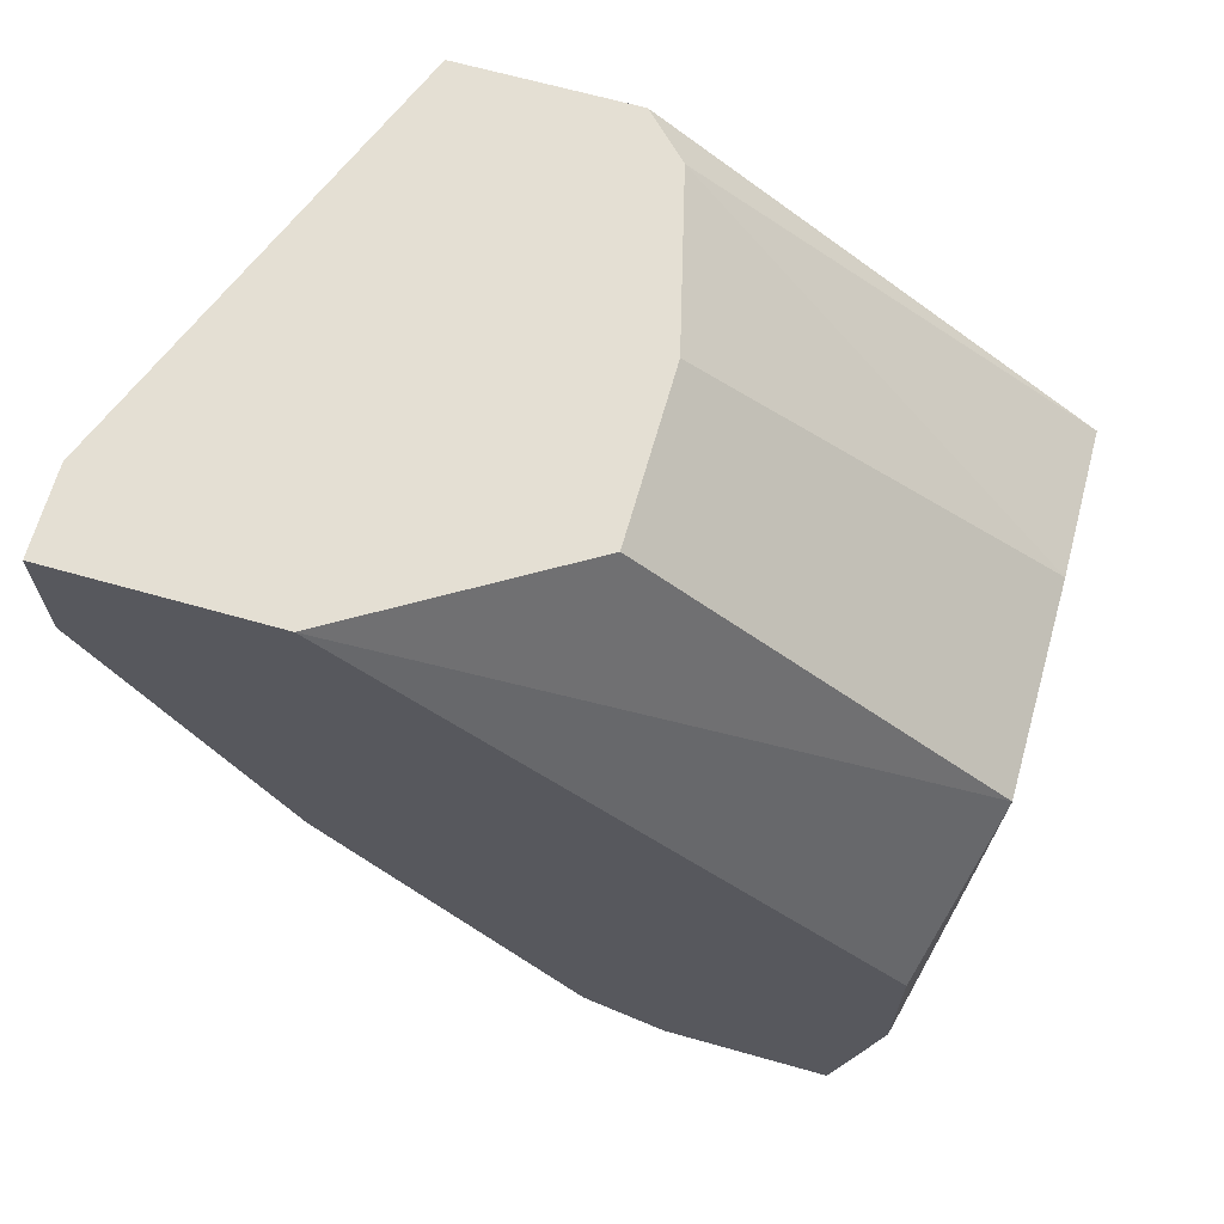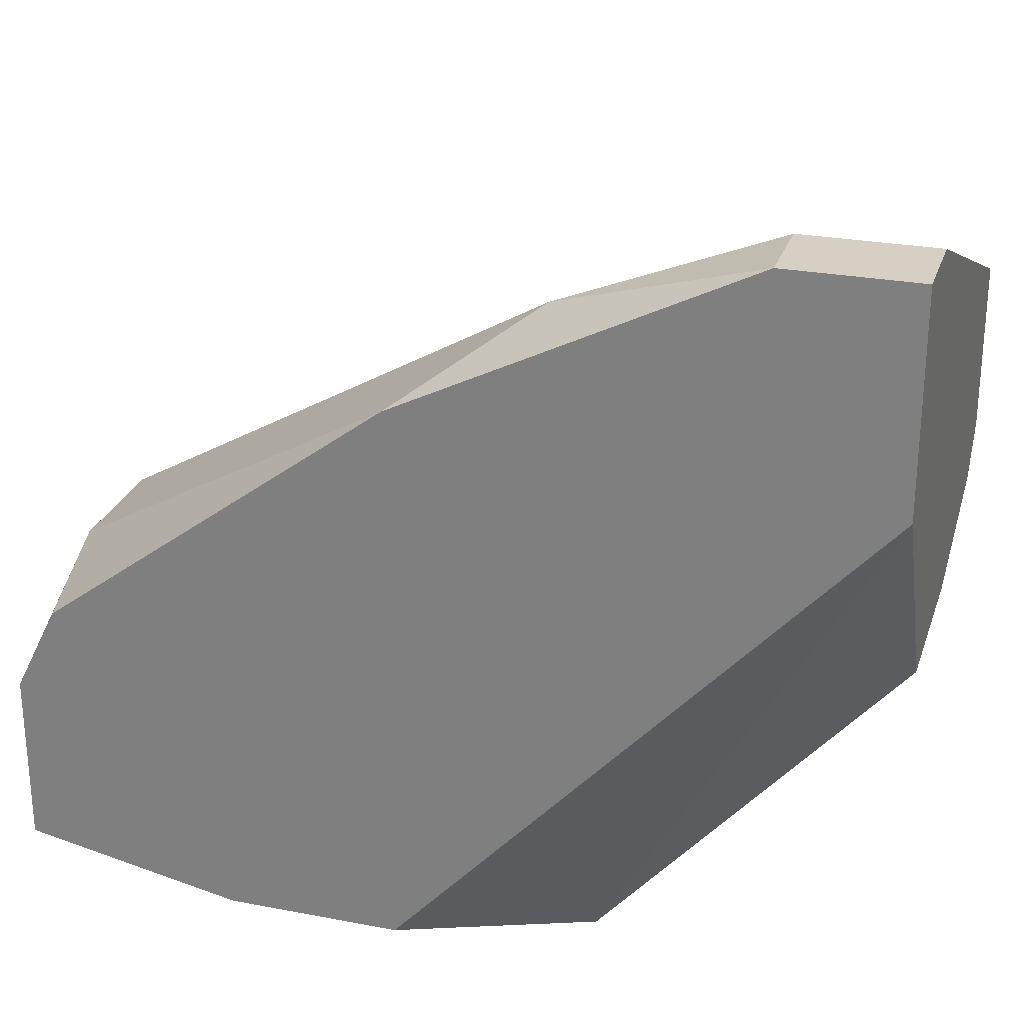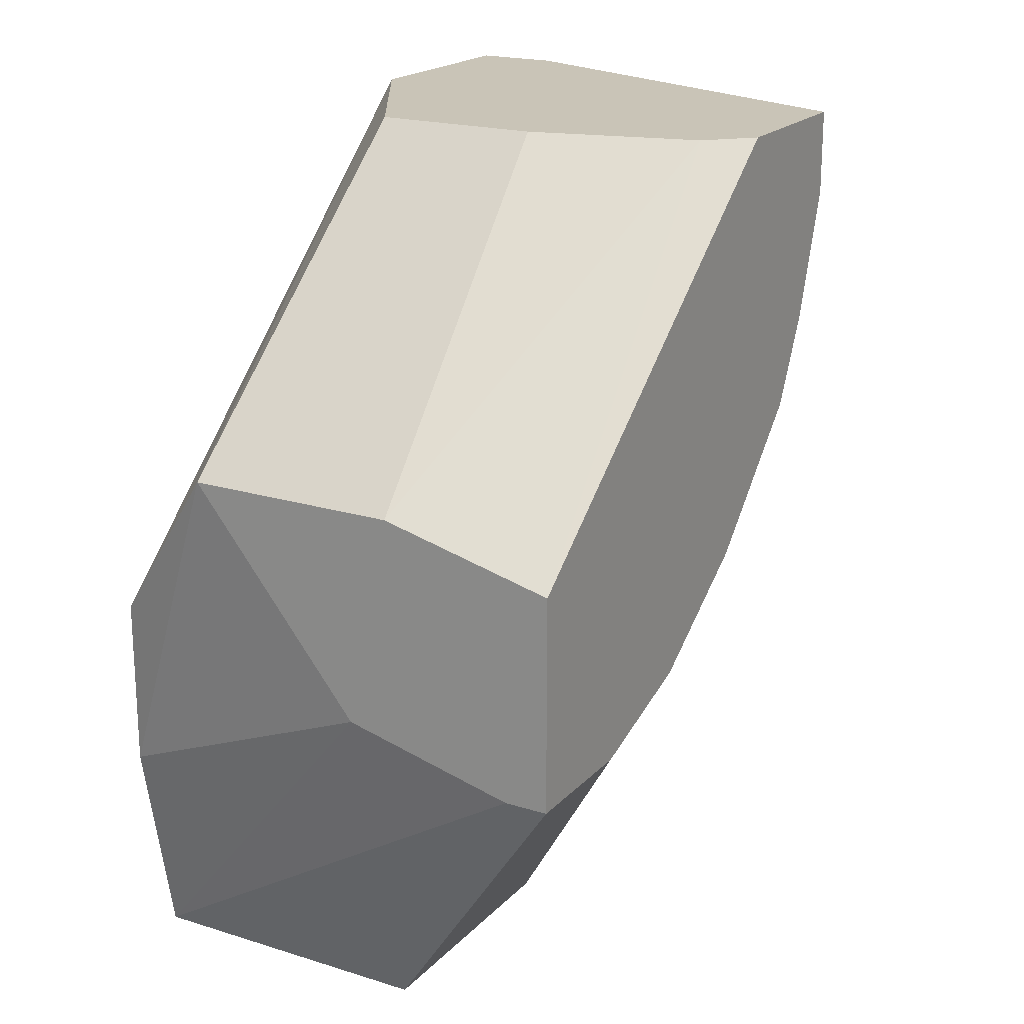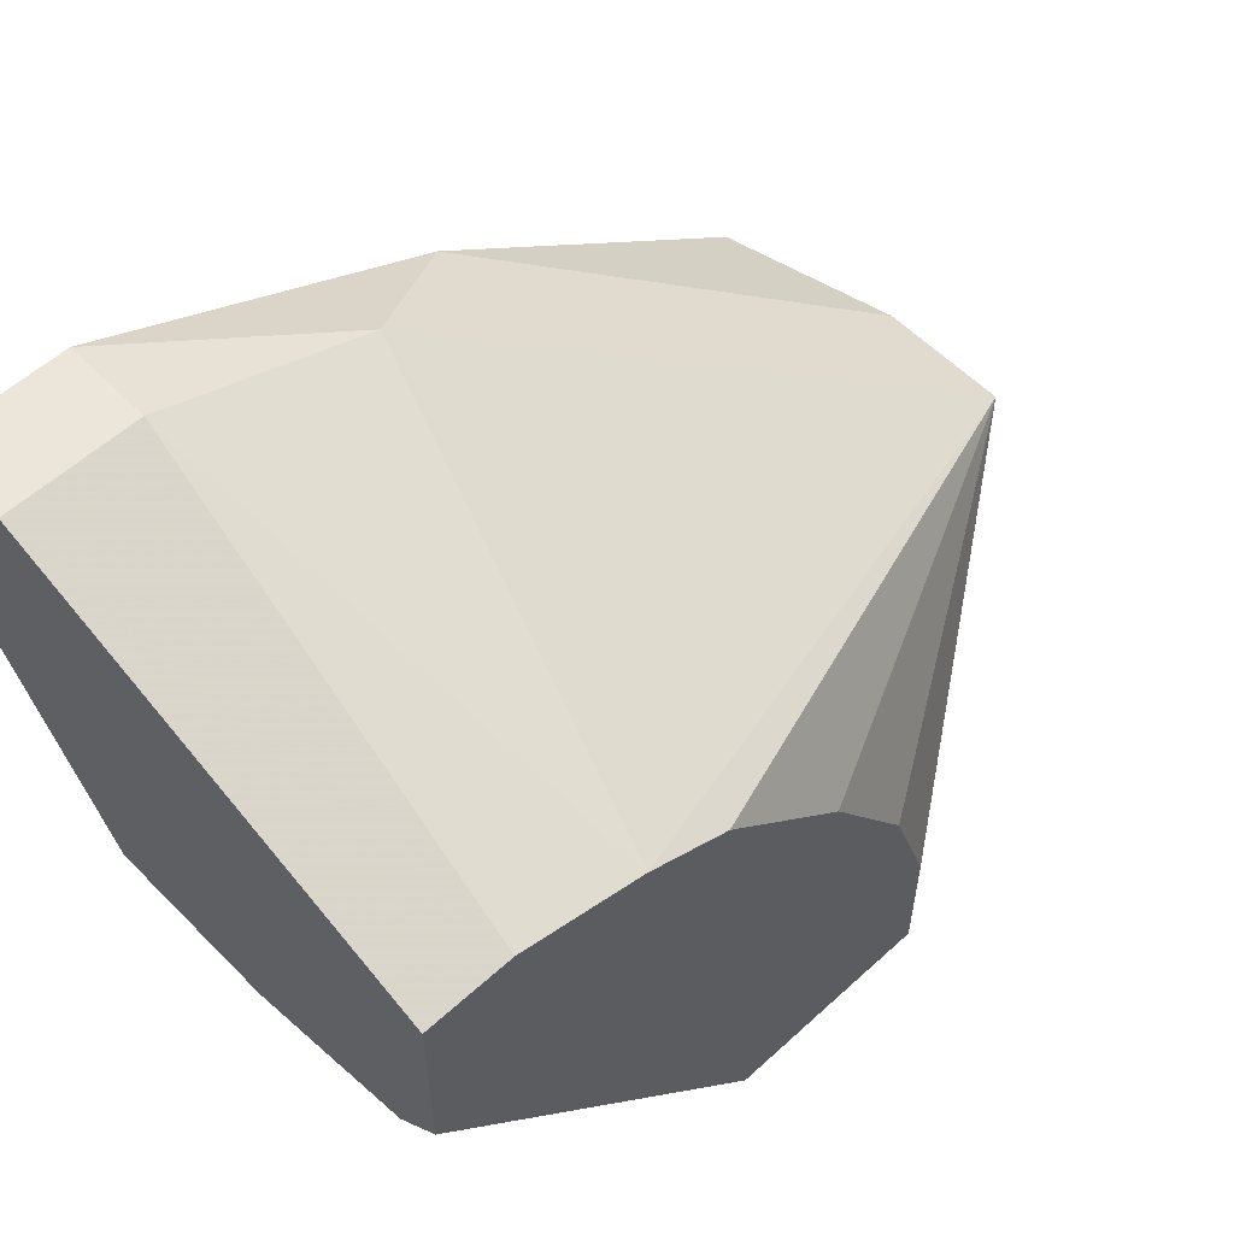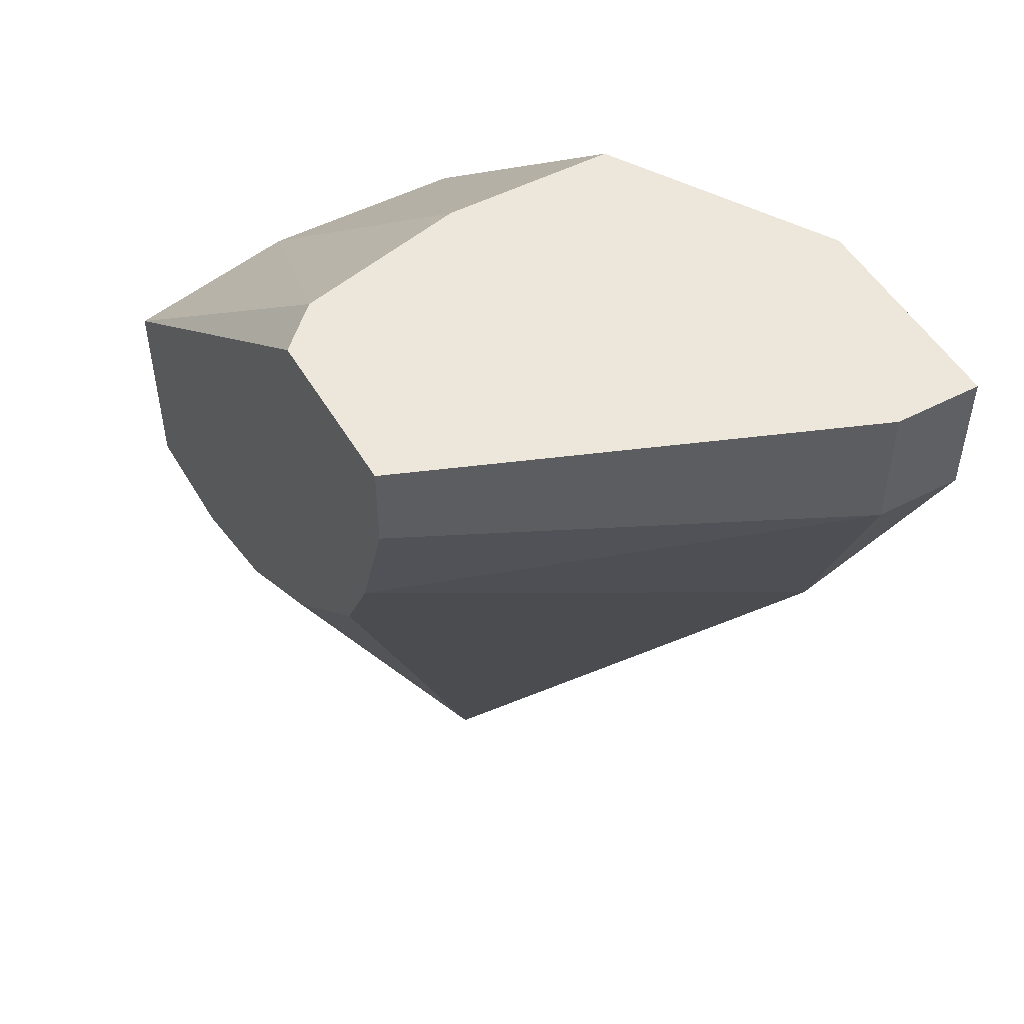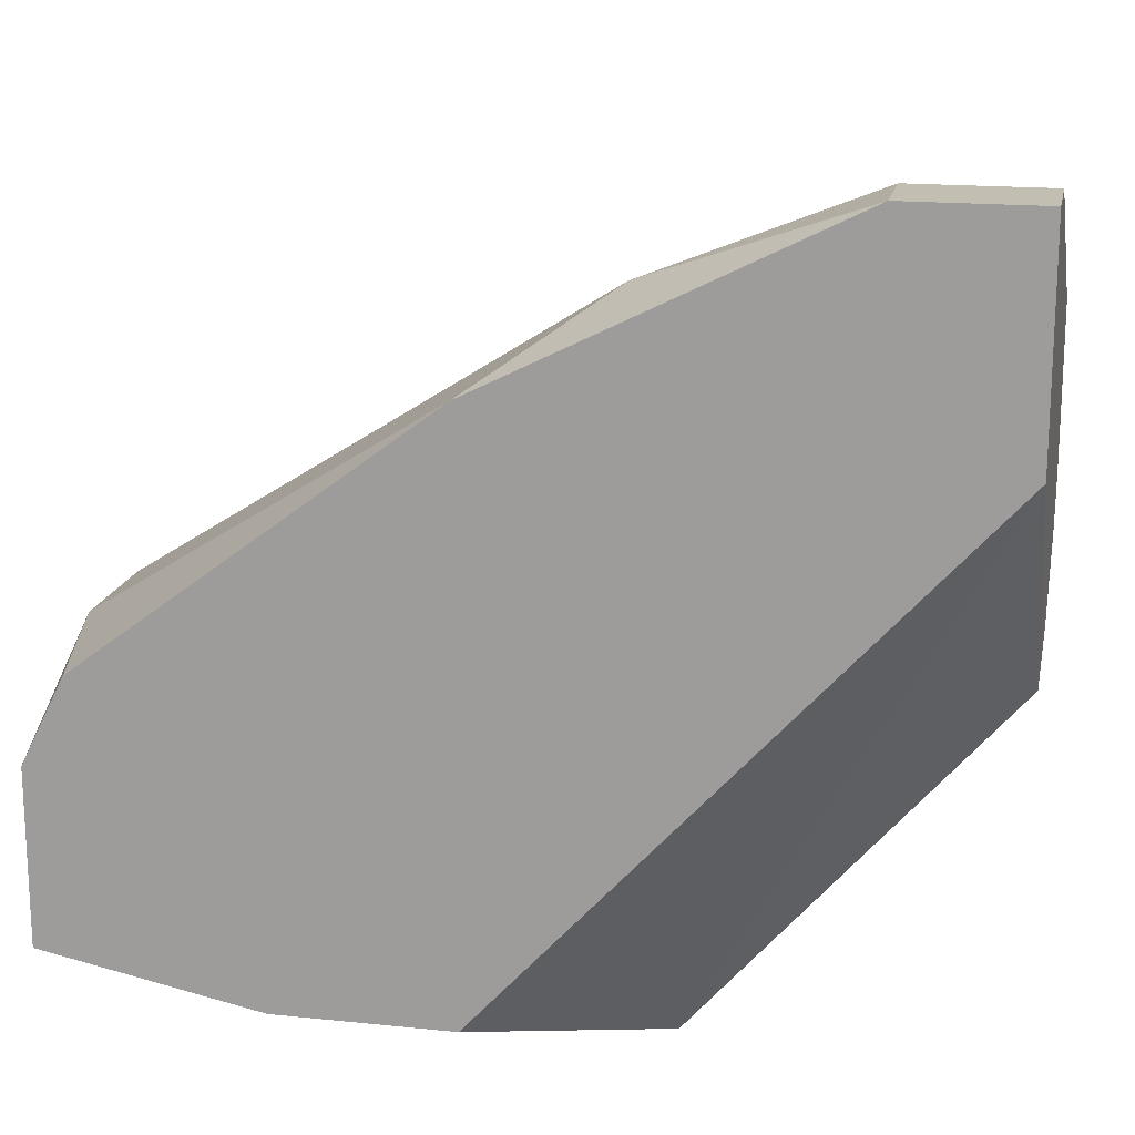
<metadata>
{"format":"obj","ext":"obj","renderer":"f3d","projection":"perspective","resolution":1024,"background":"white","views":[{"elev":66.7,"azim":-74.2,"up":"+Z"},{"elev":26.3,"azim":-73.2,"up":"+Y"},{"elev":19.9,"azim":29.8,"up":"+Z"},{"elev":56.7,"azim":46.4,"up":"+Y"},{"elev":50.5,"azim":150.4,"up":"+Z"},{"elev":17.1,"azim":-78.4,"up":"+Y"}]}
</metadata>
<code>
v -0.0191 0.00757 -0.02809
v -0.02393 0.00757 -0.02688
v -0.02393 -0.000888 -0.02204
v -0.02393 -0.000888 -0.01722
v -0.02393 0.01965 -0.007557
v -0.02393 0.01965 -0.003932
v -0.02393 0.01481 -0.01722
v -0.02393 0.000321 -0.02809
v -0.02393 0.005152 -0.02809
v -0.02393 0.01361 -0.003932
v -0.009433 0.009979 -0.003932
v -0.009433 0.01481 -0.003932
v -0.009433 0.01481 -0.006348
v -0.009433 0.005152 -0.01842
v -0.009433 0.0124 -0.01239
v -0.009433 0.008775 -0.01601
v -0.009433 0.01361 -0.009969
v -0.009433 -0.002097 -0.01963
v -0.009433 -0.002097 -0.0136
v -0.009433 0.001528 -0.01963
v -0.01427 -0.002097 -0.01239
v -0.02151 0.01723 -0.0136
v -0.02151 0.01965 -0.007557
v -0.02151 0.01965 -0.003932
v -0.0203 0.00757 -0.003932
v -0.0203 -0.002097 -0.01239
v -0.01547 0.00757 -0.003932
v -0.01547 0.00757 -0.02809
v -0.01547 0.000321 -0.02809
v -0.01547 -0.002097 -0.01842
v -0.01064 0.008775 -0.003932
v -0.01064 -0.002097 -0.01963
f 15 14 16
f 5 8 10
f 8 5 2
f 26 32 19
f 13 19 14
f 10 8 4
f 26 10 4
f 10 31 24
f 32 8 29
f 8 28 29
f 31 10 25
f 10 26 25
f 13 14 15
f 19 13 12
f 13 24 12
f 24 31 12
f 19 32 18
f 14 19 18
f 32 29 18
f 29 28 18
f 26 19 21
f 19 31 21
f 25 26 21
f 5 24 23
f 24 13 23
f 22 5 23
f 2 5 7
f 5 22 7
f 4 8 3
f 26 4 3
f 28 8 1
f 22 28 1
f 2 7 1
f 7 22 1
f 31 19 11
f 19 12 11
f 12 31 11
f 5 10 6
f 24 5 6
f 10 24 6
f 31 25 27
f 21 31 27
f 25 21 27
f 28 22 17
f 15 28 17
f 13 15 17
f 23 13 17
f 22 23 17
f 8 32 30
f 32 26 30
f 3 8 30
f 26 3 30
f 8 2 9
f 1 8 9
f 2 1 9
f 28 14 20
f 18 28 20
f 14 18 20
f 14 28 16
f 28 15 16

</code>
